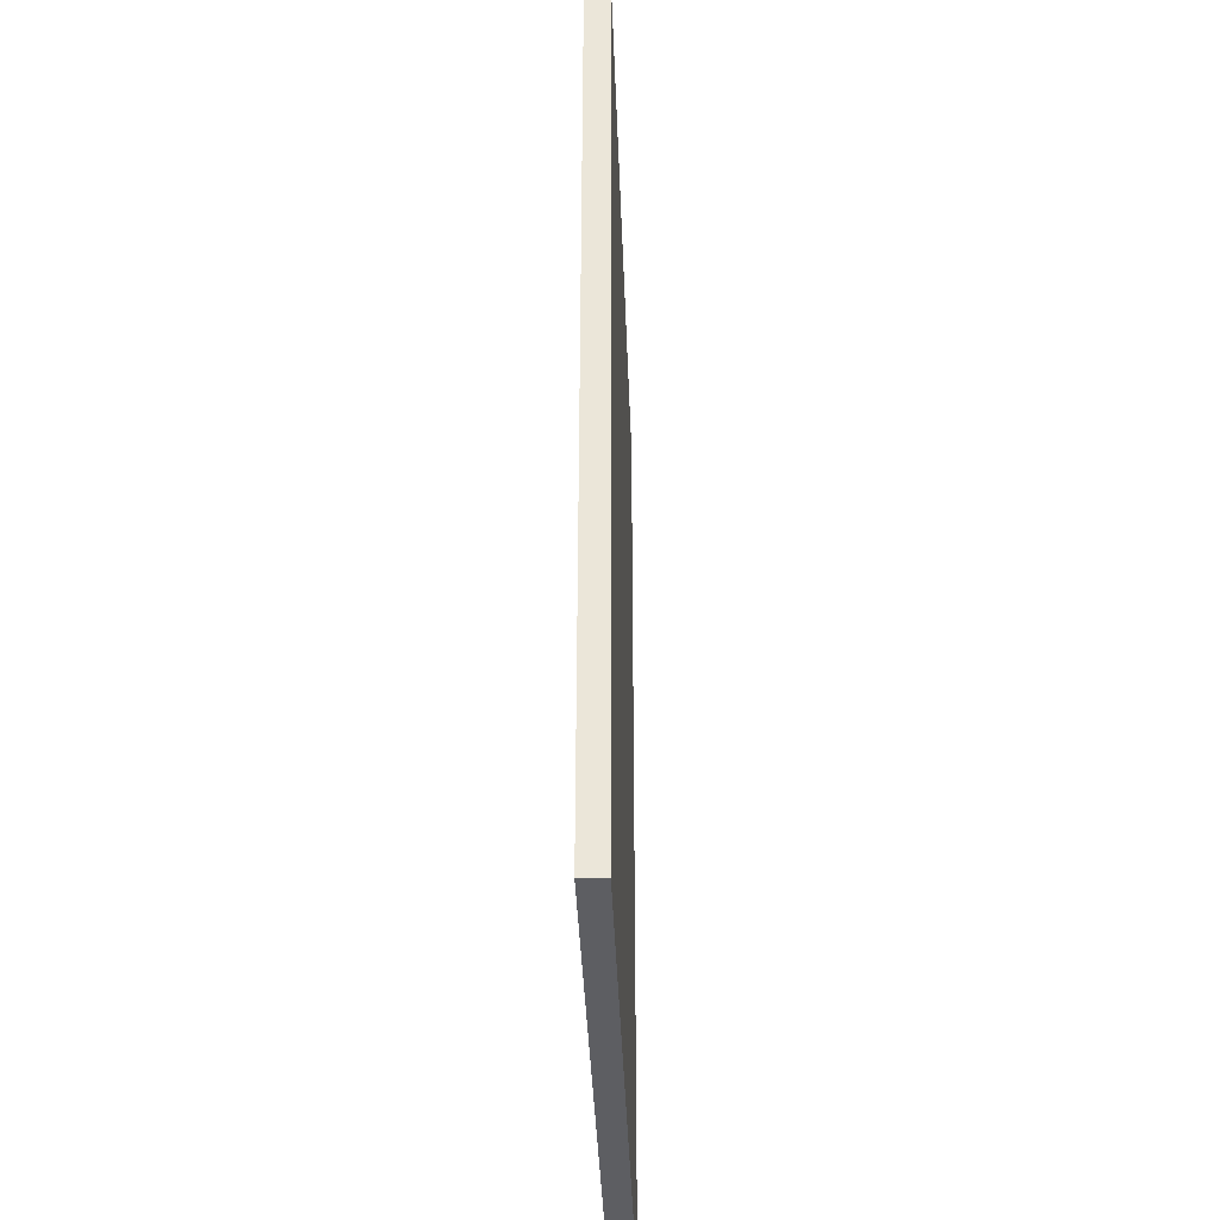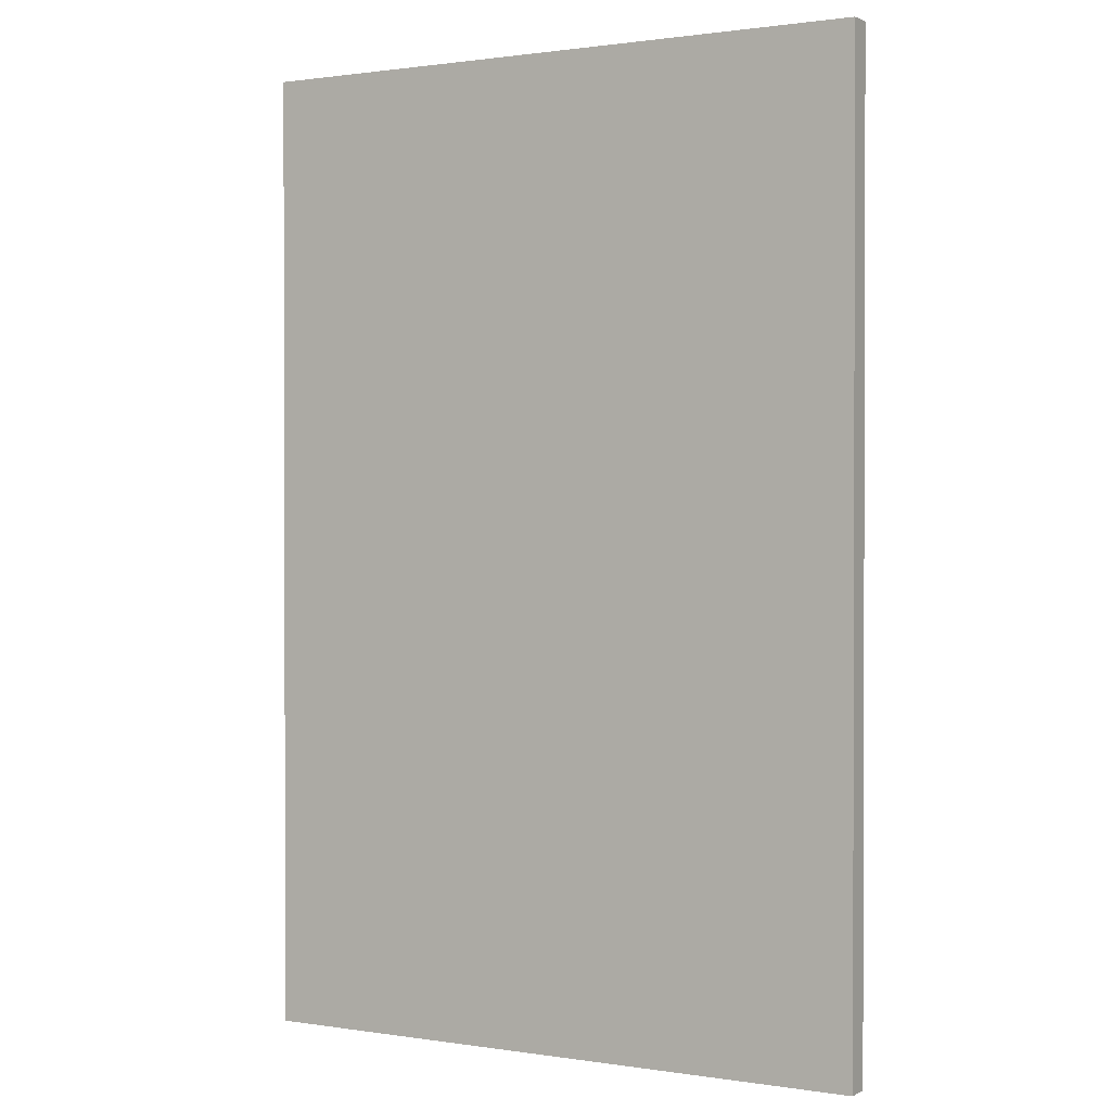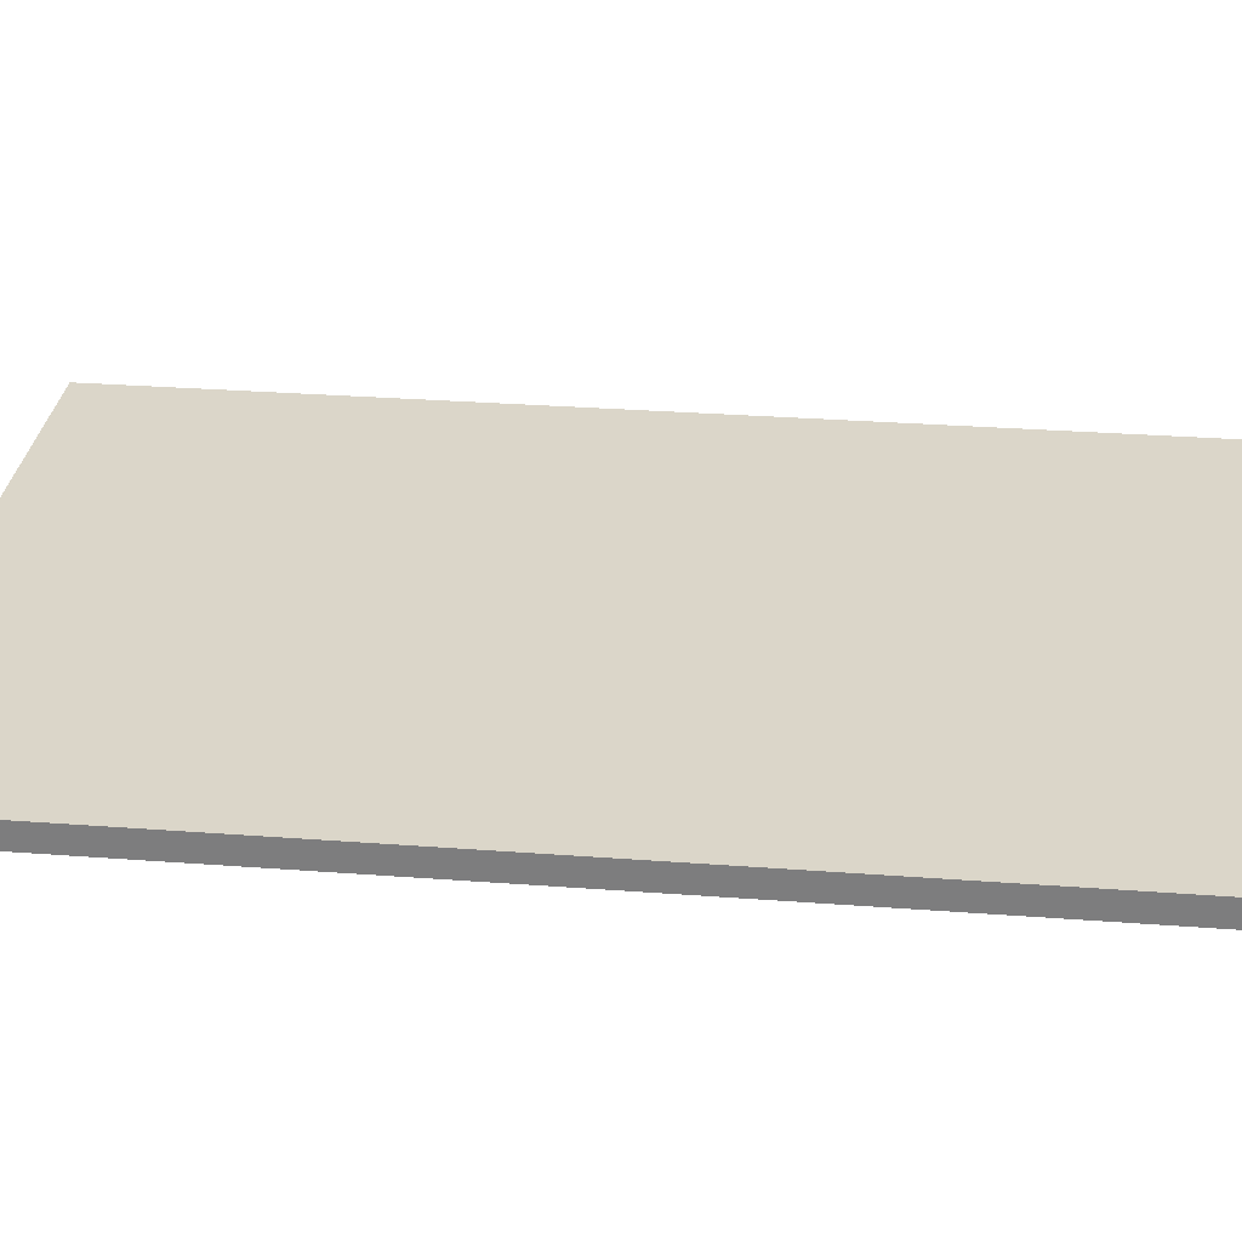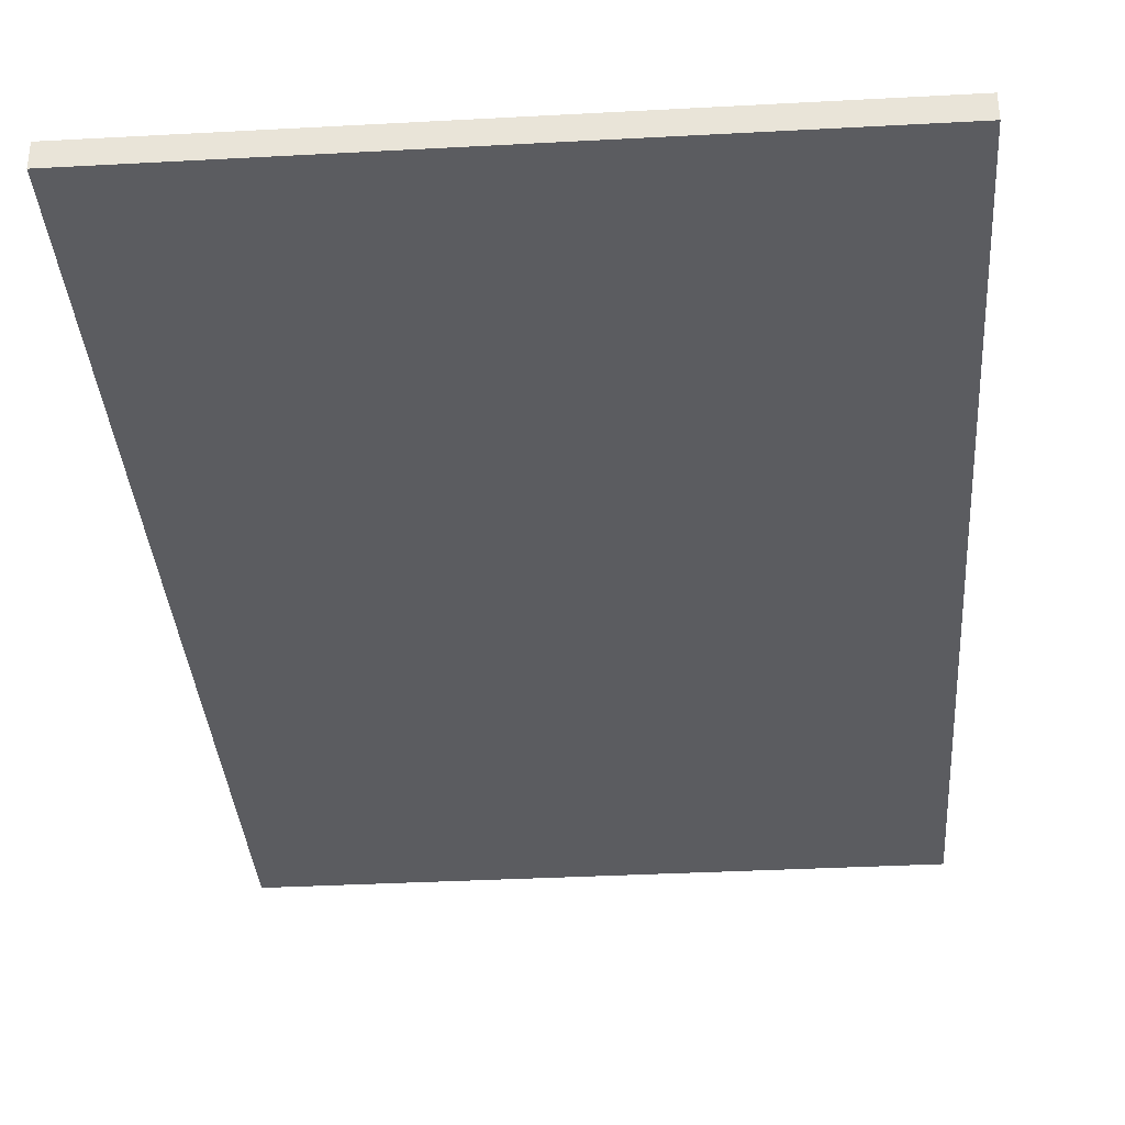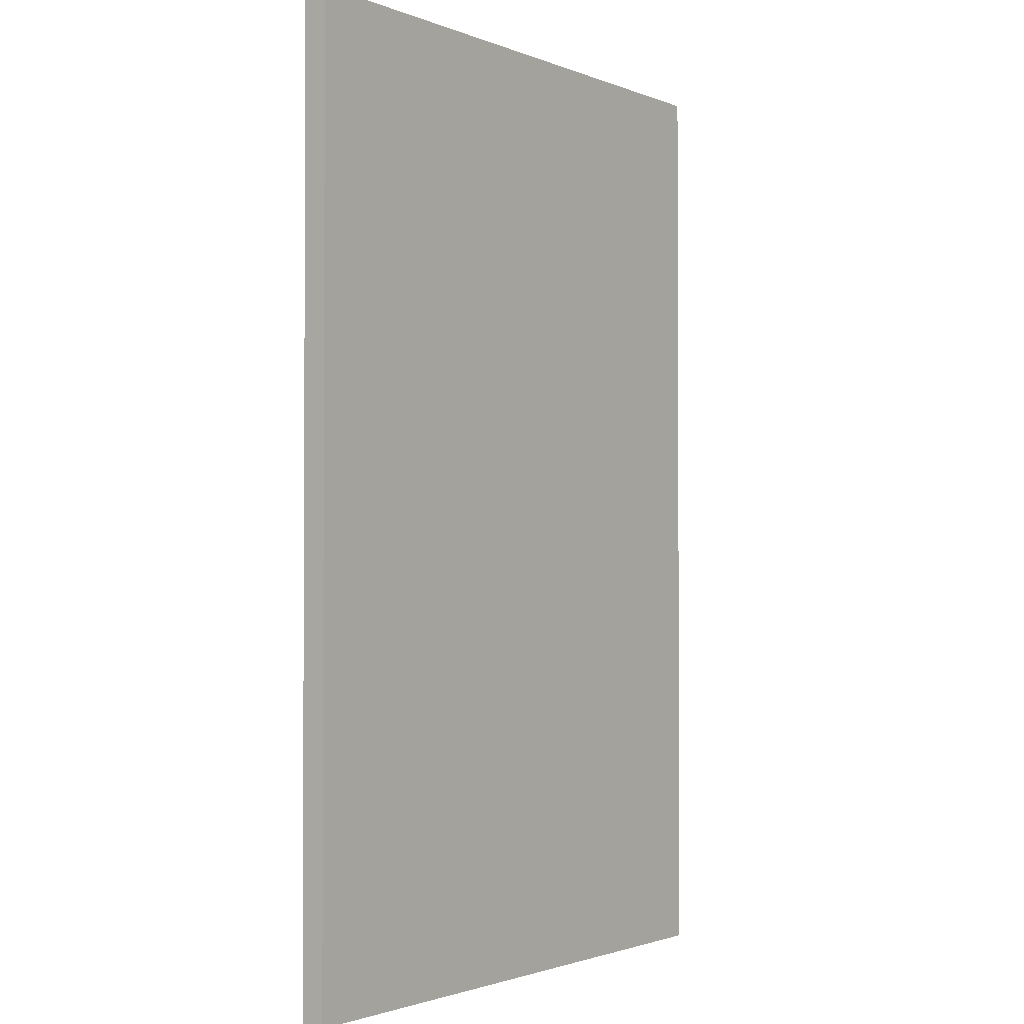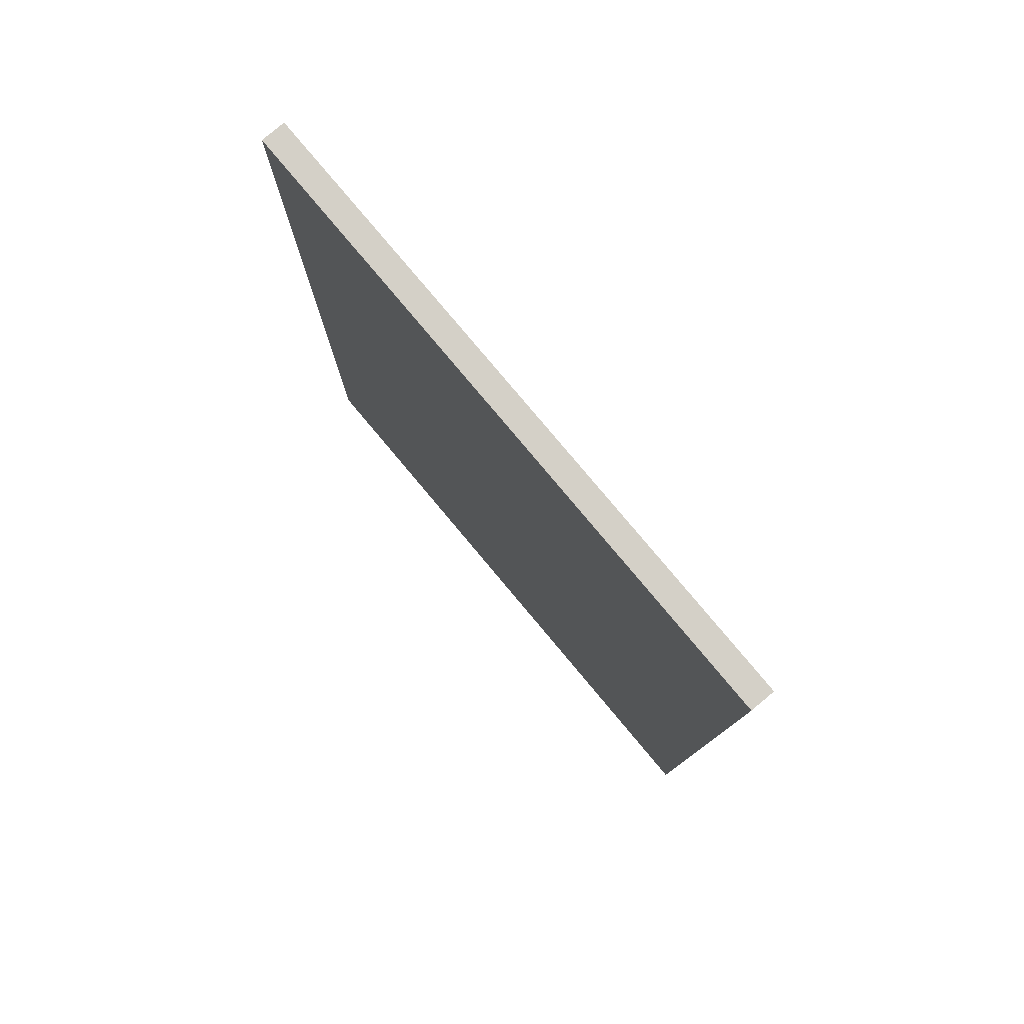
<metadata>
{"format":"obj","ext":"obj","renderer":"f3d","projection":"perspective","resolution":1024,"background":"white","views":[{"elev":-39.0,"azim":92.1,"up":"+Y"},{"elev":1.0,"azim":-150.4,"up":"+Y"},{"elev":30.0,"azim":-83.7,"up":"+Z"},{"elev":-35.3,"azim":-175.9,"up":"+Z"},{"elev":-1.7,"azim":-54.1,"up":"+Y"},{"elev":79.9,"azim":50.0,"up":"+Y"}]}
</metadata>
<code>
g default
v -0.65 0 0.025
v -0.52 0 0.025
v -0.39 0 0.025
v -0.26 0 0.025
v -0.13 0 0.025
v -0 0 0.025
v 0.13 0 0.025
v 0.26 0 0.025
v 0.39 0 0.025
v 0.52 0 0.025
v 0.65 0 0.025
v -0.65 0.2 0.025
v -0.52 0.2 0.025
v -0.39 0.2 0.025
v -0.26 0.2 0.025
v -0.13 0.2 0.025
v -0 0.2 0.025
v 0.13 0.2 0.025
v 0.26 0.2 0.025
v 0.39 0.2 0.025
v 0.52 0.2 0.025
v 0.65 0.2 0.025
v -0.65 0.4 0.025
v -0.52 0.4 0.025
v -0.39 0.4 0.025
v -0.26 0.4 0.025
v -0.13 0.4 0.025
v -0 0.4 0.025
v 0.13 0.4 0.025
v 0.26 0.4 0.025
v 0.39 0.4 0.025
v 0.52 0.4 0.025
v 0.65 0.4 0.025
v -0.65 0.6 0.025
v -0.52 0.6 0.025
v -0.39 0.6 0.025
v -0.26 0.6 0.025
v -0.13 0.6 0.025
v -0 0.6 0.025
v 0.13 0.6 0.025
v 0.26 0.6 0.025
v 0.39 0.6 0.025
v 0.52 0.6 0.025
v 0.65 0.6 0.025
v -0.65 0.8 0.025
v -0.52 0.8 0.025
v -0.39 0.8 0.025
v -0.26 0.8 0.025
v -0.13 0.8 0.025
v -0 0.8 0.025
v 0.13 0.8 0.025
v 0.26 0.8 0.025
v 0.39 0.8 0.025
v 0.52 0.8 0.025
v 0.65 0.8 0.025
v -0.65 1 0.025
v -0.52 1 0.025
v -0.39 1 0.025
v -0.26 1 0.025
v -0.13 1 0.025
v -0 1 0.025
v 0.13 1 0.025
v 0.26 1 0.025
v 0.39 1 0.025
v 0.52 1 0.025
v 0.65 1 0.025
v -0.65 1.2 0.025
v -0.52 1.2 0.025
v -0.39 1.2 0.025
v -0.26 1.2 0.025
v -0.13 1.2 0.025
v -0 1.2 0.025
v 0.13 1.2 0.025
v 0.26 1.2 0.025
v 0.39 1.2 0.025
v 0.52 1.2 0.025
v 0.65 1.2 0.025
v -0.65 1.4 0.025
v -0.52 1.4 0.025
v -0.39 1.4 0.025
v -0.26 1.4 0.025
v -0.13 1.4 0.025
v -0 1.4 0.025
v 0.13 1.4 0.025
v 0.26 1.4 0.025
v 0.39 1.4 0.025
v 0.52 1.4 0.025
v 0.65 1.4 0.025
v -0.65 1.6 0.025
v -0.52 1.6 0.025
v -0.39 1.6 0.025
v -0.26 1.6 0.025
v -0.13 1.6 0.025
v -0 1.6 0.025
v 0.13 1.6 0.025
v 0.26 1.6 0.025
v 0.39 1.6 0.025
v 0.52 1.6 0.025
v 0.65 1.6 0.025
v -0.65 1.8 0.025
v -0.52 1.8 0.025
v -0.39 1.8 0.025
v -0.26 1.8 0.025
v -0.13 1.8 0.025
v -0 1.8 0.025
v 0.13 1.8 0.025
v 0.26 1.8 0.025
v 0.39 1.8 0.025
v 0.52 1.8 0.025
v 0.65 1.8 0.025
v -0.65 2 0.025
v -0.52 2 0.025
v -0.39 2 0.025
v -0.26 2 0.025
v -0.13 2 0.025
v -0 2 0.025
v 0.13 2 0.025
v 0.26 2 0.025
v 0.39 2 0.025
v 0.52 2 0.025
v 0.65 2 0.025
v -0.65 2 -0.025
v -0.52 2 -0.025
v -0.39 2 -0.025
v -0.26 2 -0.025
v -0.13 2 -0.025
v -0 2 -0.025
v 0.13 2 -0.025
v 0.26 2 -0.025
v 0.39 2 -0.025
v 0.52 2 -0.025
v 0.65 2 -0.025
v -0.65 1.8 -0.025
v -0.52 1.8 -0.025
v -0.39 1.8 -0.025
v -0.26 1.8 -0.025
v -0.13 1.8 -0.025
v -0 1.8 -0.025
v 0.13 1.8 -0.025
v 0.26 1.8 -0.025
v 0.39 1.8 -0.025
v 0.52 1.8 -0.025
v 0.65 1.8 -0.025
v -0.65 1.6 -0.025
v -0.52 1.6 -0.025
v -0.39 1.6 -0.025
v -0.26 1.6 -0.025
v -0.13 1.6 -0.025
v -0 1.6 -0.025
v 0.13 1.6 -0.025
v 0.26 1.6 -0.025
v 0.39 1.6 -0.025
v 0.52 1.6 -0.025
v 0.65 1.6 -0.025
v -0.65 1.4 -0.025
v -0.52 1.4 -0.025
v -0.39 1.4 -0.025
v -0.26 1.4 -0.025
v -0.13 1.4 -0.025
v -0 1.4 -0.025
v 0.13 1.4 -0.025
v 0.26 1.4 -0.025
v 0.39 1.4 -0.025
v 0.52 1.4 -0.025
v 0.65 1.4 -0.025
v -0.65 1.2 -0.025
v -0.52 1.2 -0.025
v -0.39 1.2 -0.025
v -0.26 1.2 -0.025
v -0.13 1.2 -0.025
v -0 1.2 -0.025
v 0.13 1.2 -0.025
v 0.26 1.2 -0.025
v 0.39 1.2 -0.025
v 0.52 1.2 -0.025
v 0.65 1.2 -0.025
v -0.65 1 -0.025
v -0.52 1 -0.025
v -0.39 1 -0.025
v -0.26 1 -0.025
v -0.13 1 -0.025
v -0 1 -0.025
v 0.13 1 -0.025
v 0.26 1 -0.025
v 0.39 1 -0.025
v 0.52 1 -0.025
v 0.65 1 -0.025
v -0.65 0.8 -0.025
v -0.52 0.8 -0.025
v -0.39 0.8 -0.025
v -0.26 0.8 -0.025
v -0.13 0.8 -0.025
v -0 0.8 -0.025
v 0.13 0.8 -0.025
v 0.26 0.8 -0.025
v 0.39 0.8 -0.025
v 0.52 0.8 -0.025
v 0.65 0.8 -0.025
v -0.65 0.6 -0.025
v -0.52 0.6 -0.025
v -0.39 0.6 -0.025
v -0.26 0.6 -0.025
v -0.13 0.6 -0.025
v -0 0.6 -0.025
v 0.13 0.6 -0.025
v 0.26 0.6 -0.025
v 0.39 0.6 -0.025
v 0.52 0.6 -0.025
v 0.65 0.6 -0.025
v -0.65 0.4 -0.025
v -0.52 0.4 -0.025
v -0.39 0.4 -0.025
v -0.26 0.4 -0.025
v -0.13 0.4 -0.025
v -0 0.4 -0.025
v 0.13 0.4 -0.025
v 0.26 0.4 -0.025
v 0.39 0.4 -0.025
v 0.52 0.4 -0.025
v 0.65 0.4 -0.025
v -0.65 0.2 -0.025
v -0.52 0.2 -0.025
v -0.39 0.2 -0.025
v -0.26 0.2 -0.025
v -0.13 0.2 -0.025
v -0 0.2 -0.025
v 0.13 0.2 -0.025
v 0.26 0.2 -0.025
v 0.39 0.2 -0.025
v 0.52 0.2 -0.025
v 0.65 0.2 -0.025
v -0.65 0 -0.025
v -0.52 0 -0.025
v -0.39 0 -0.025
v -0.26 0 -0.025
v -0.13 0 -0.025
v -0 0 -0.025
v 0.13 0 -0.025
v 0.26 0 -0.025
v 0.39 0 -0.025
v 0.52 0 -0.025
v 0.65 0 -0.025
g pCube1
f 1 2 13 12
f 2 3 14 13
f 3 4 15 14
f 4 5 16 15
f 5 6 17 16
f 6 7 18 17
f 7 8 19 18
f 8 9 20 19
f 9 10 21 20
f 10 11 22 21
f 12 13 24 23
f 13 14 25 24
f 14 15 26 25
f 15 16 27 26
f 16 17 28 27
f 17 18 29 28
f 18 19 30 29
f 19 20 31 30
f 20 21 32 31
f 21 22 33 32
f 23 24 35 34
f 24 25 36 35
f 25 26 37 36
f 26 27 38 37
f 27 28 39 38
f 28 29 40 39
f 29 30 41 40
f 30 31 42 41
f 31 32 43 42
f 32 33 44 43
f 34 35 46 45
f 35 36 47 46
f 36 37 48 47
f 37 38 49 48
f 38 39 50 49
f 39 40 51 50
f 40 41 52 51
f 41 42 53 52
f 42 43 54 53
f 43 44 55 54
f 45 46 57 56
f 46 47 58 57
f 47 48 59 58
f 48 49 60 59
f 49 50 61 60
f 50 51 62 61
f 51 52 63 62
f 52 53 64 63
f 53 54 65 64
f 54 55 66 65
f 56 57 68 67
f 57 58 69 68
f 58 59 70 69
f 59 60 71 70
f 60 61 72 71
f 61 62 73 72
f 62 63 74 73
f 63 64 75 74
f 64 65 76 75
f 65 66 77 76
f 67 68 79 78
f 68 69 80 79
f 69 70 81 80
f 70 71 82 81
f 71 72 83 82
f 72 73 84 83
f 73 74 85 84
f 74 75 86 85
f 75 76 87 86
f 76 77 88 87
f 78 79 90 89
f 79 80 91 90
f 80 81 92 91
f 81 82 93 92
f 82 83 94 93
f 83 84 95 94
f 84 85 96 95
f 85 86 97 96
f 86 87 98 97
f 87 88 99 98
f 89 90 101 100
f 90 91 102 101
f 91 92 103 102
f 92 93 104 103
f 93 94 105 104
f 94 95 106 105
f 95 96 107 106
f 96 97 108 107
f 97 98 109 108
f 98 99 110 109
f 100 101 112 111
f 101 102 113 112
f 102 103 114 113
f 103 104 115 114
f 104 105 116 115
f 105 106 117 116
f 106 107 118 117
f 107 108 119 118
f 108 109 120 119
f 109 110 121 120
f 111 112 123 122
f 112 113 124 123
f 113 114 125 124
f 114 115 126 125
f 115 116 127 126
f 116 117 128 127
f 117 118 129 128
f 118 119 130 129
f 119 120 131 130
f 120 121 132 131
f 122 123 134 133
f 123 124 135 134
f 124 125 136 135
f 125 126 137 136
f 126 127 138 137
f 127 128 139 138
f 128 129 140 139
f 129 130 141 140
f 130 131 142 141
f 131 132 143 142
f 133 134 145 144
f 134 135 146 145
f 135 136 147 146
f 136 137 148 147
f 137 138 149 148
f 138 139 150 149
f 139 140 151 150
f 140 141 152 151
f 141 142 153 152
f 142 143 154 153
f 144 145 156 155
f 145 146 157 156
f 146 147 158 157
f 147 148 159 158
f 148 149 160 159
f 149 150 161 160
f 150 151 162 161
f 151 152 163 162
f 152 153 164 163
f 153 154 165 164
f 155 156 167 166
f 156 157 168 167
f 157 158 169 168
f 158 159 170 169
f 159 160 171 170
f 160 161 172 171
f 161 162 173 172
f 162 163 174 173
f 163 164 175 174
f 164 165 176 175
f 166 167 178 177
f 167 168 179 178
f 168 169 180 179
f 169 170 181 180
f 170 171 182 181
f 171 172 183 182
f 172 173 184 183
f 173 174 185 184
f 174 175 186 185
f 175 176 187 186
f 177 178 189 188
f 178 179 190 189
f 179 180 191 190
f 180 181 192 191
f 181 182 193 192
f 182 183 194 193
f 183 184 195 194
f 184 185 196 195
f 185 186 197 196
f 186 187 198 197
f 188 189 200 199
f 189 190 201 200
f 190 191 202 201
f 191 192 203 202
f 192 193 204 203
f 193 194 205 204
f 194 195 206 205
f 195 196 207 206
f 196 197 208 207
f 197 198 209 208
f 199 200 211 210
f 200 201 212 211
f 201 202 213 212
f 202 203 214 213
f 203 204 215 214
f 204 205 216 215
f 205 206 217 216
f 206 207 218 217
f 207 208 219 218
f 208 209 220 219
f 210 211 222 221
f 211 212 223 222
f 212 213 224 223
f 213 214 225 224
f 214 215 226 225
f 215 216 227 226
f 216 217 228 227
f 217 218 229 228
f 218 219 230 229
f 219 220 231 230
f 221 222 233 232
f 222 223 234 233
f 223 224 235 234
f 224 225 236 235
f 225 226 237 236
f 226 227 238 237
f 227 228 239 238
f 228 229 240 239
f 229 230 241 240
f 230 231 242 241
f 232 233 2 1
f 233 234 3 2
f 234 235 4 3
f 235 236 5 4
f 236 237 6 5
f 237 238 7 6
f 238 239 8 7
f 239 240 9 8
f 240 241 10 9
f 241 242 11 10
f 11 242 231 22
f 22 231 220 33
f 33 220 209 44
f 44 209 198 55
f 55 198 187 66
f 66 187 176 77
f 77 176 165 88
f 88 165 154 99
f 99 154 143 110
f 110 143 132 121
f 232 1 12 221
f 221 12 23 210
f 210 23 34 199
f 199 34 45 188
f 188 45 56 177
f 177 56 67 166
f 166 67 78 155
f 155 78 89 144
f 144 89 100 133
f 133 100 111 122

</code>
